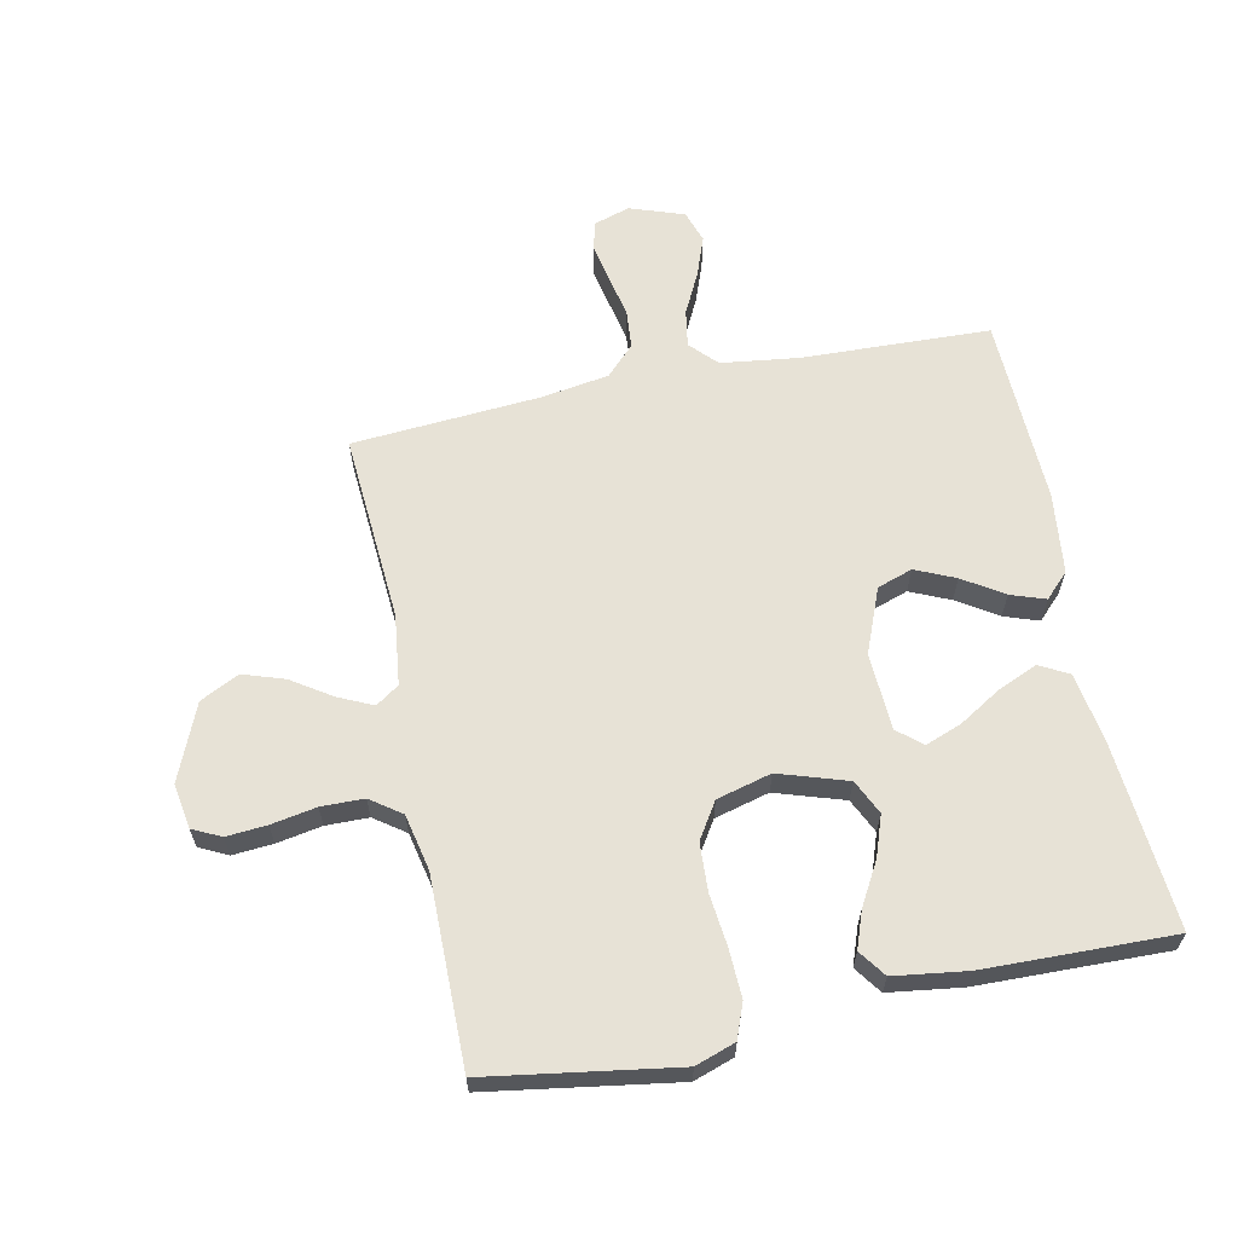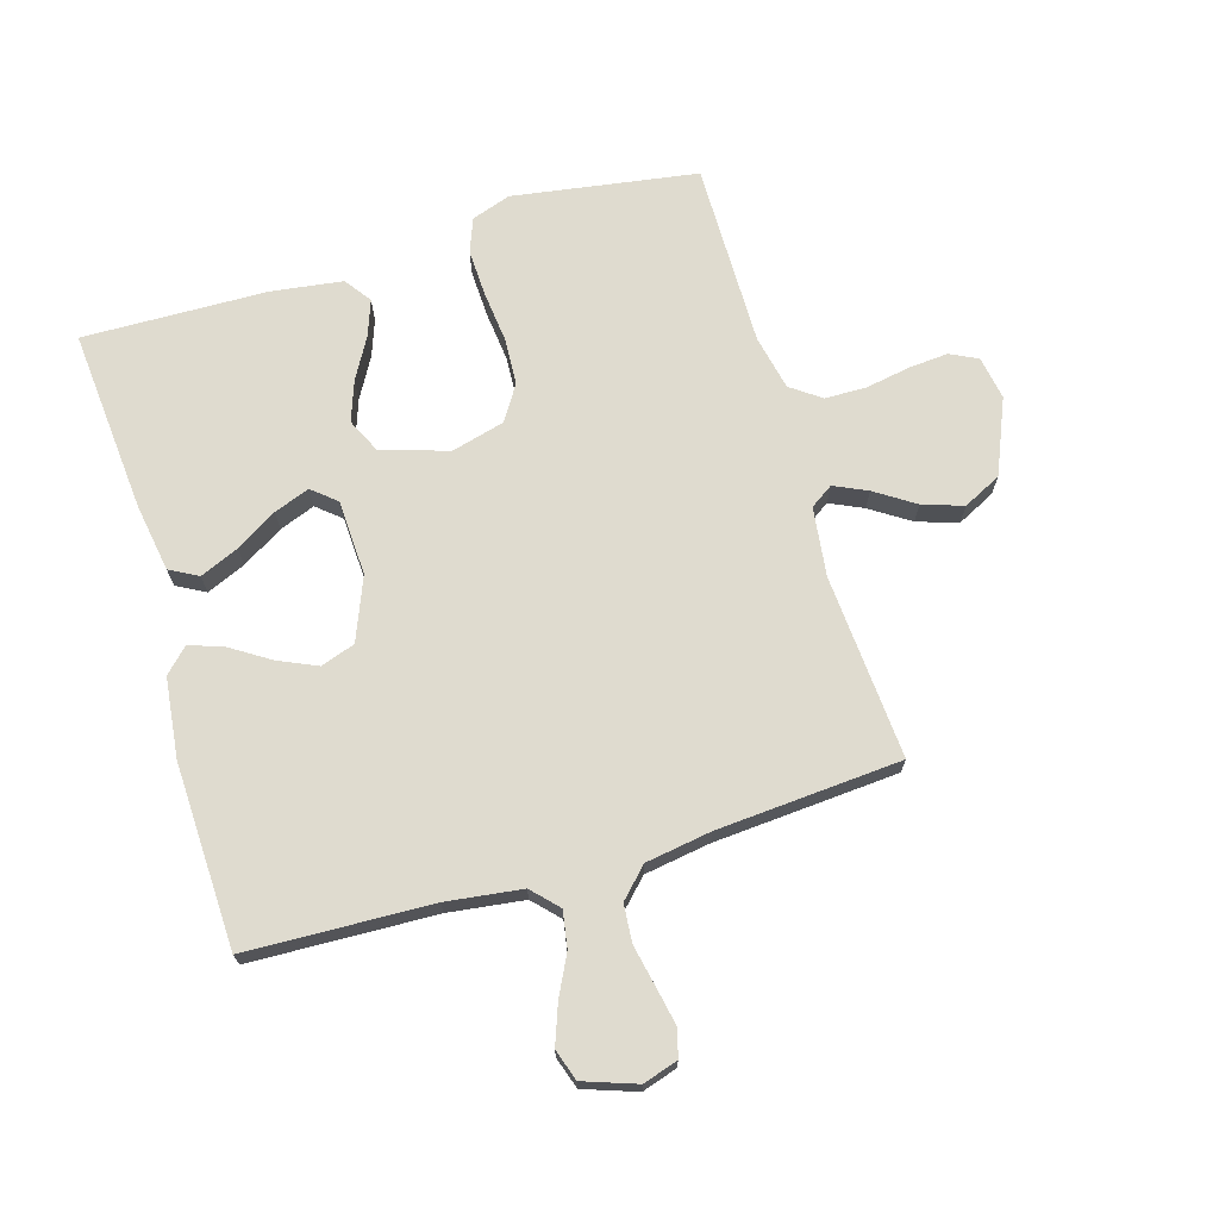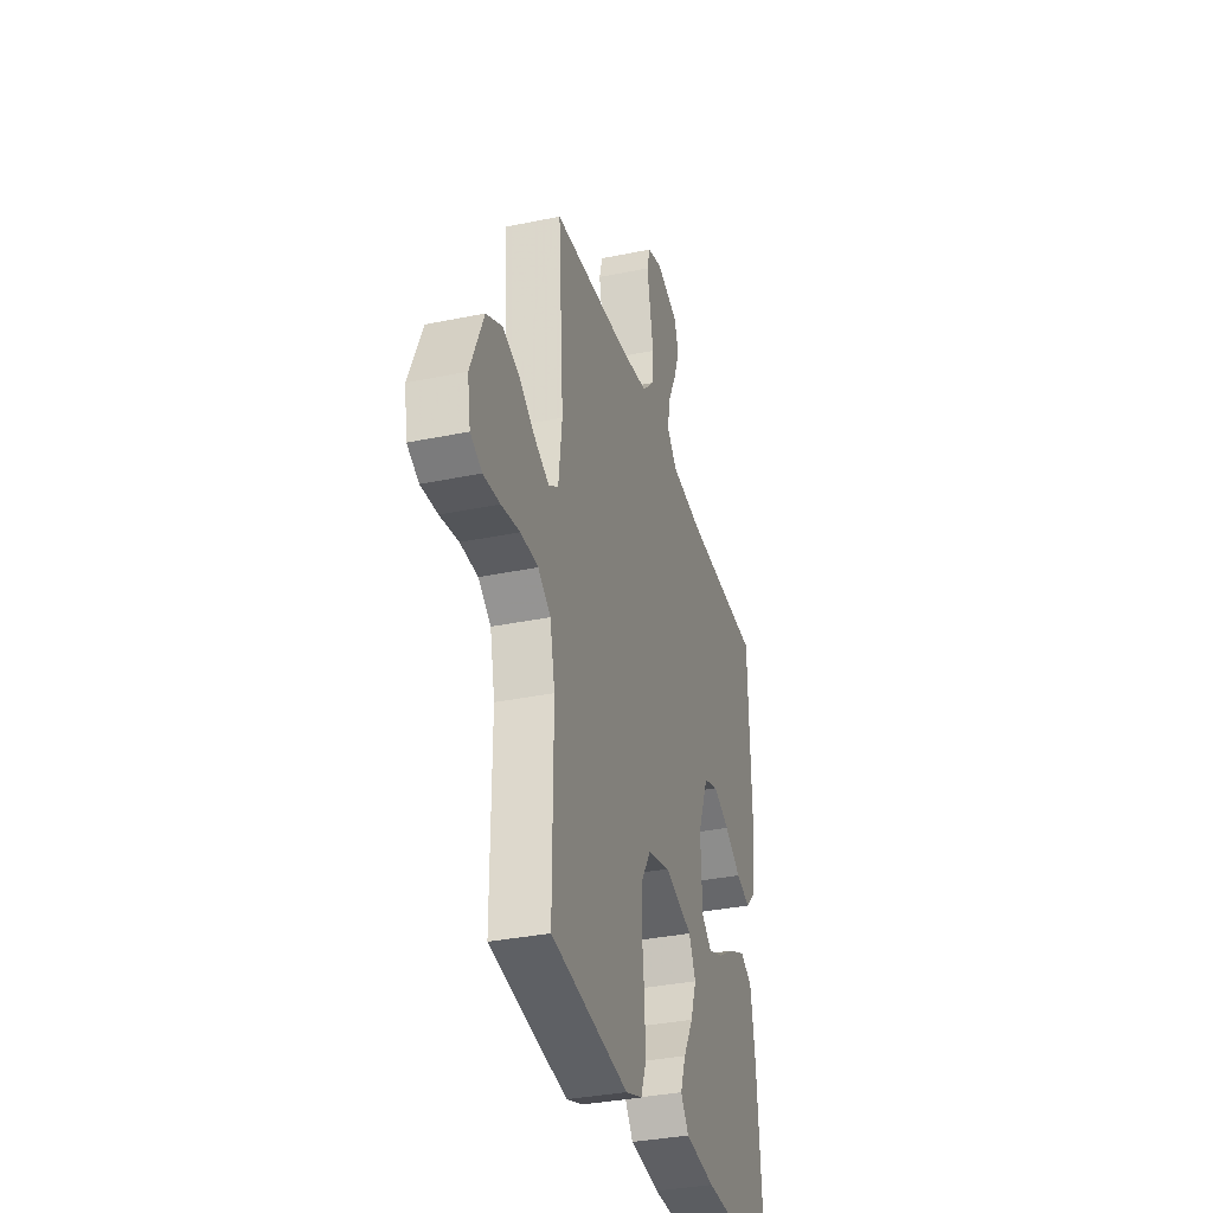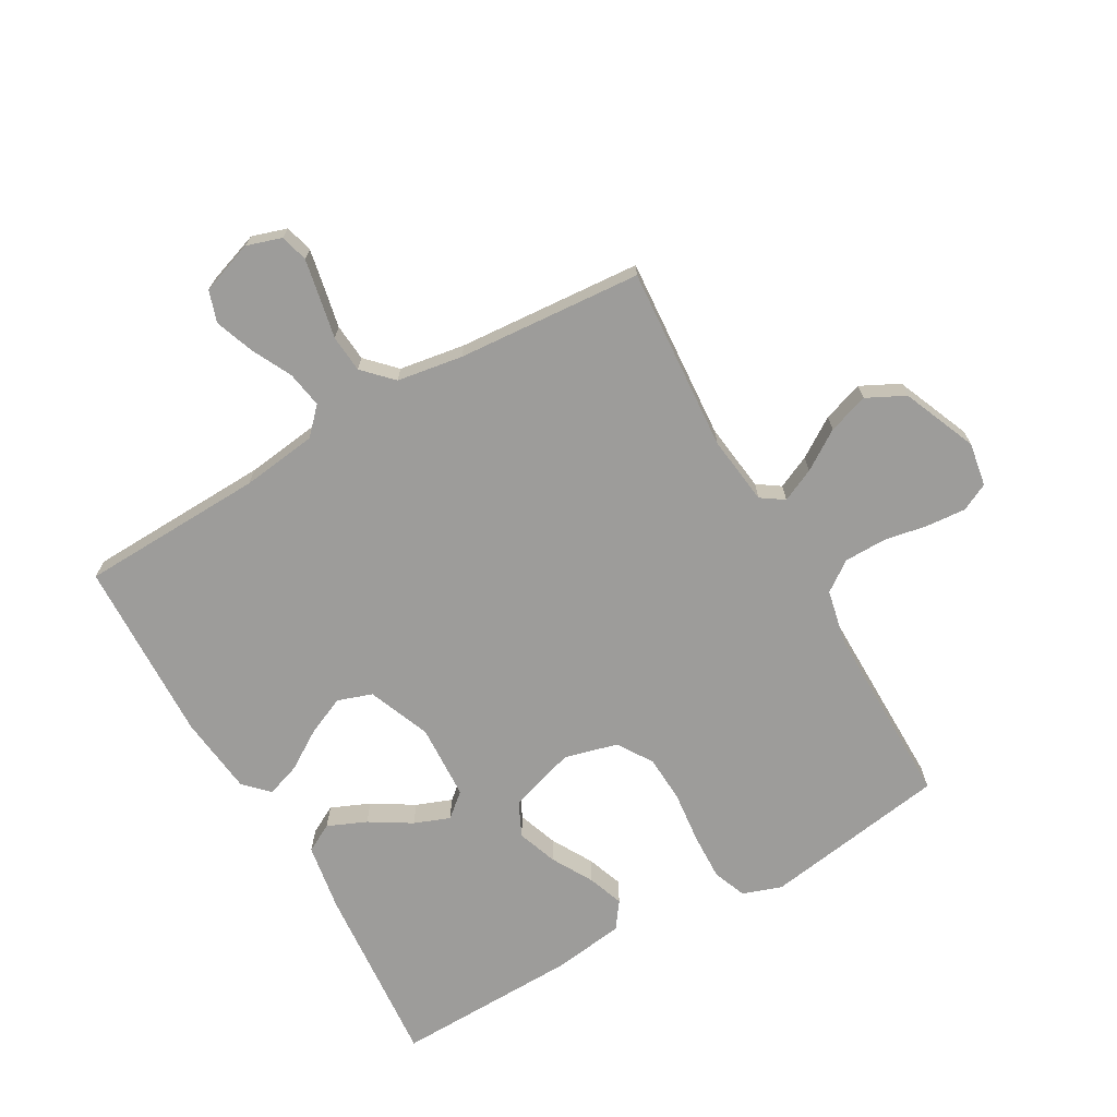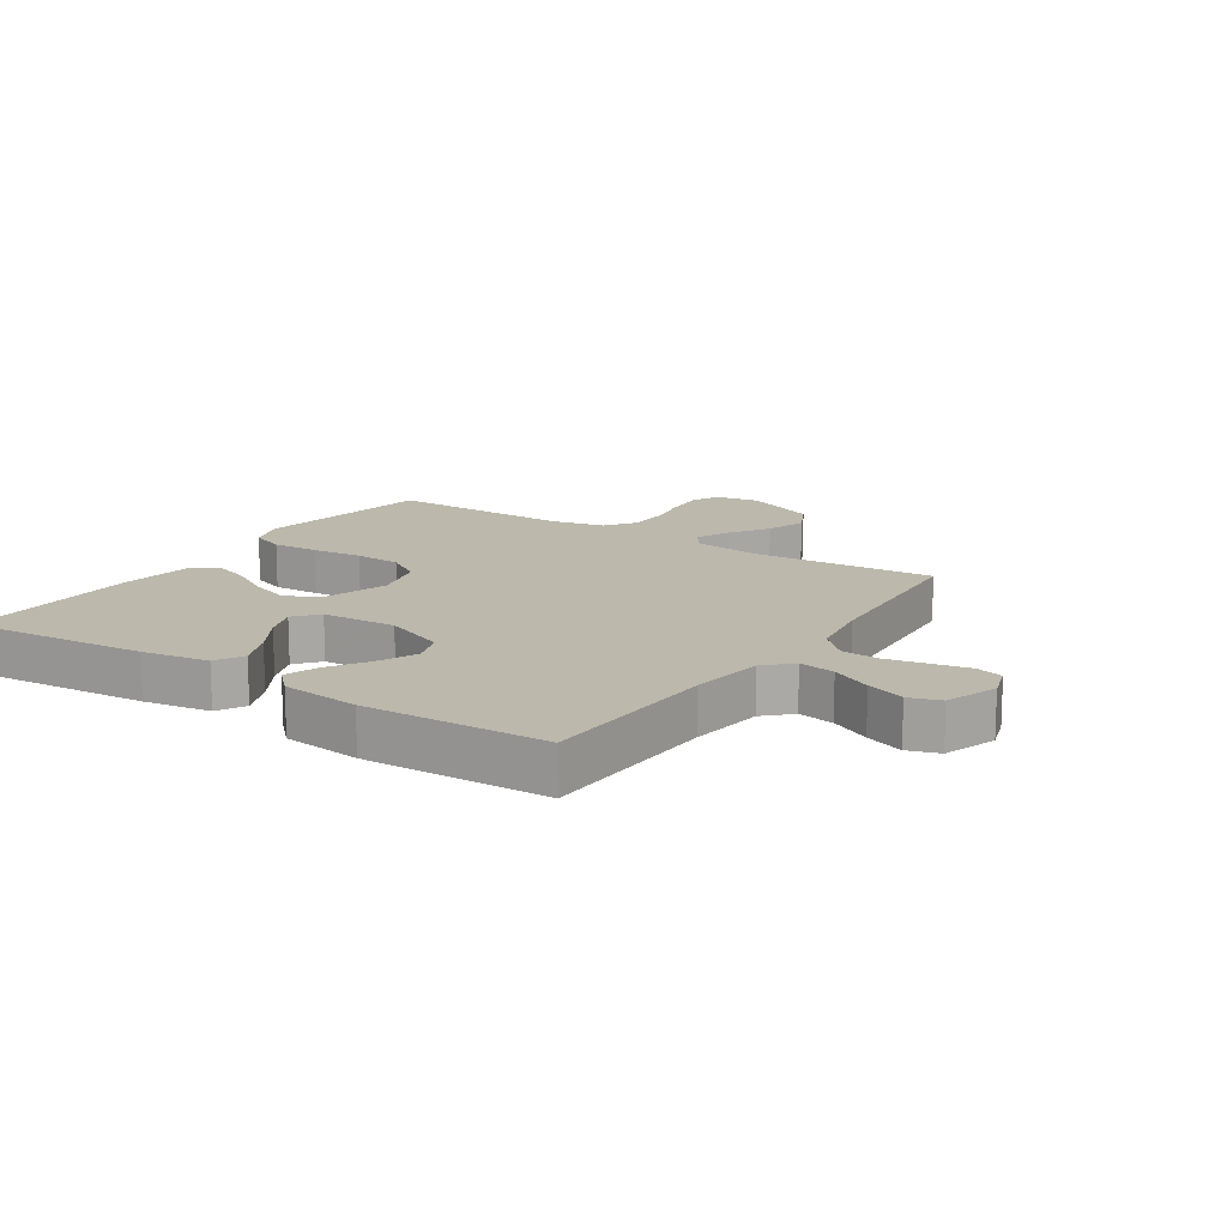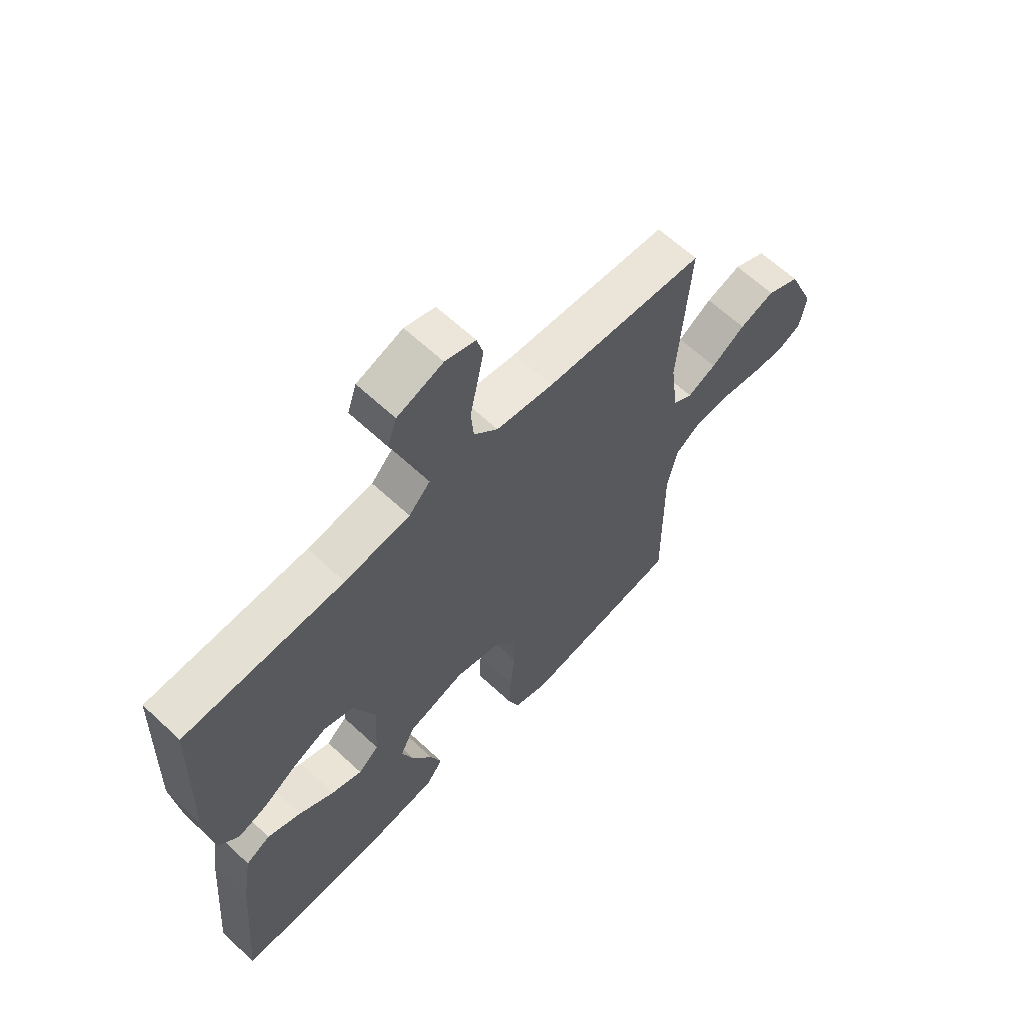
<metadata>
{"format":"obj","ext":"obj","renderer":"f3d","projection":"perspective","resolution":1024,"background":"white","views":[{"elev":63.2,"azim":168.3,"up":"+Y"},{"elev":70.4,"azim":-16.6,"up":"+Y"},{"elev":-34.3,"azim":105.6,"up":"+Z"},{"elev":-70.1,"azim":29.7,"up":"+Y"},{"elev":14.6,"azim":-56.6,"up":"+Y"},{"elev":63.5,"azim":-46.7,"up":"+Z"}]}
</metadata>
<code>
v -0.5 0.07 -0.5
v -0.475 0.07 -0.2
v -0.457 0.07 -0.091
v -0.411 0.07 -0.066
v -0.348 0.07 -0.093
v -0.281 0.07 -0.134
v -0.223 0.07 -0.156
v -0.184 0.07 -0.123
v -0.178 0.07 0
v -0.219 0.07 0.102
v -0.275 0.07 0.121
v -0.338 0.07 0.093
v -0.402 0.07 0.052
v -0.457 0.07 0.033
v -0.495 0.07 0.071
v -0.51 0.07 0.2
v -0.5 0.07 0.5
v -0.2 0.07 0.511
v -0.077 0.07 0.527
v -0.037 0.07 0.569
v -0.047 0.07 0.628
v -0.08 0.07 0.694
v -0.103 0.07 0.757
v -0.086 0.07 0.808
v 0 0.07 0.838
v 0.057 0.07 0.82
v 0.069 0.07 0.775
v 0.057 0.07 0.714
v 0.043 0.07 0.646
v 0.048 0.07 0.585
v 0.093 0.07 0.539
v 0.2 0.07 0.522
v 0.5 0.07 0.5
v 0.479 0.07 0.2
v 0.493 0.07 0.088
v 0.53 0.07 0.063
v 0.584 0.07 0.088
v 0.648 0.07 0.13
v 0.714 0.07 0.152
v 0.776 0.07 0.121
v 0.827 0.07 0
v 0.815 0.07 -0.071
v 0.77 0.07 -0.093
v 0.706 0.07 -0.088
v 0.634 0.07 -0.075
v 0.566 0.07 -0.076
v 0.517 0.07 -0.111
v 0.498 0.07 -0.2
v 0.5 0.07 -0.5
v 0.2 0.07 -0.547
v 0.136 0.07 -0.525
v 0.115 0.07 -0.47
v 0.118 0.07 -0.393
v 0.127 0.07 -0.31
v 0.123 0.07 -0.234
v 0.087 0.07 -0.177
v 0 0.07 -0.154
v -0.109 0.07 -0.189
v -0.135 0.07 -0.244
v -0.112 0.07 -0.309
v -0.074 0.07 -0.376
v -0.053 0.07 -0.434
v -0.084 0.07 -0.477
v -0.2 0.07 -0.493
v -0.5 0 -0.5
v -0.475 0 -0.2
v -0.457 0 -0.091
v -0.411 0 -0.066
v -0.348 0 -0.093
v -0.281 0 -0.134
v -0.223 0 -0.156
v -0.184 0 -0.123
v -0.178 0 0
v -0.219 0 0.102
v -0.275 0 0.121
v -0.338 0 0.093
v -0.402 0 0.052
v -0.457 0 0.033
v -0.495 0 0.071
v -0.51 0 0.2
v -0.5 0 0.5
v -0.2 0 0.511
v -0.077 0 0.527
v -0.037 0 0.569
v -0.047 0 0.628
v -0.08 0 0.694
v -0.103 0 0.757
v -0.086 0 0.808
v 0 0 0.838
v 0.057 0 0.82
v 0.069 0 0.775
v 0.057 0 0.714
v 0.043 0 0.646
v 0.048 0 0.585
v 0.093 0 0.539
v 0.2 0 0.522
v 0.5 0 0.5
v 0.479 0 0.2
v 0.493 0 0.088
v 0.53 0 0.063
v 0.584 0 0.088
v 0.648 0 0.13
v 0.714 0 0.152
v 0.776 0 0.121
v 0.827 0 0
v 0.815 0 -0.071
v 0.77 0 -0.093
v 0.706 0 -0.088
v 0.634 0 -0.075
v 0.566 0 -0.076
v 0.517 0 -0.111
v 0.498 0 -0.2
v 0.5 0 -0.5
v 0.2 0 -0.547
v 0.136 0 -0.525
v 0.115 0 -0.47
v 0.118 0 -0.393
v 0.127 0 -0.31
v 0.123 0 -0.234
v 0.087 0 -0.177
v 0 0 -0.154
v -0.109 0 -0.189
v -0.135 0 -0.244
v -0.112 0 -0.309
v -0.074 0 -0.376
v -0.053 0 -0.434
v -0.084 0 -0.477
v -0.2 0 -0.493
f 60 61 62 63
f 59 60 63 64
f 51 52 53 54
f 49 50 51 54
f 48 49 54 55
f 47 48 55 56
f 42 43 44 45
f 42 45 46
f 41 42 46
f 40 41 46
f 37 38 39 40
f 36 37 40 46
f 35 36 46 47
f 32 33 34
f 31 32 34 35
f 30 31 35 47
f 26 27 28 29
f 24 25 26 29
f 24 29 30
f 21 22 23 24
f 21 24 30
f 20 21 30 47
f 15 16 17 18
f 15 18 19
f 12 13 14 15
f 11 12 15 19
f 10 11 19 20
f 3 4 5 6
f 3 6 7
f 2 3 7
f 59 64 1 2
f 58 59 2 7
f 57 58 7 8
f 20 47 56 57
f 9 10 20 57
f 8 9 57
f 127 126 125 124
f 128 127 124 123
f 118 117 116 115
f 118 115 114 113
f 119 118 113 112
f 120 119 112 111
f 109 108 107 106
f 110 109 106
f 110 106 105
f 110 105 104
f 104 103 102 101
f 110 104 101 100
f 111 110 100 99
f 98 97 96
f 99 98 96 95
f 111 99 95 94
f 93 92 91 90
f 93 90 89 88
f 94 93 88
f 88 87 86 85
f 94 88 85
f 111 94 85 84
f 82 81 80 79
f 83 82 79
f 79 78 77 76
f 83 79 76 75
f 84 83 75 74
f 70 69 68 67
f 71 70 67
f 71 67 66
f 66 65 128 123
f 71 66 123 122
f 72 71 122 121
f 121 120 111 84
f 121 84 74 73
f 121 73 72
f 1 65 66 2
f 2 66 67 3
f 3 67 68 4
f 4 68 69 5
f 5 69 70 6
f 6 70 71 7
f 7 71 72 8
f 8 72 73 9
f 9 73 74 10
f 10 74 75 11
f 11 75 76 12
f 12 76 77 13
f 13 77 78 14
f 14 78 79 15
f 15 79 80 16
f 16 80 81 17
f 17 81 82 18
f 18 82 83 19
f 19 83 84 20
f 20 84 85 21
f 21 85 86 22
f 22 86 87 23
f 23 87 88 24
f 24 88 89 25
f 25 89 90 26
f 26 90 91 27
f 27 91 92 28
f 28 92 93 29
f 29 93 94 30
f 30 94 95 31
f 31 95 96 32
f 32 96 97 33
f 33 97 98 34
f 34 98 99 35
f 35 99 100 36
f 36 100 101 37
f 37 101 102 38
f 38 102 103 39
f 39 103 104 40
f 40 104 105 41
f 41 105 106 42
f 42 106 107 43
f 43 107 108 44
f 44 108 109 45
f 45 109 110 46
f 46 110 111 47
f 47 111 112 48
f 48 112 113 49
f 49 113 114 50
f 50 114 115 51
f 51 115 116 52
f 52 116 117 53
f 53 117 118 54
f 54 118 119 55
f 55 119 120 56
f 56 120 121 57
f 57 121 122 58
f 58 122 123 59
f 59 123 124 60
f 60 124 125 61
f 61 125 126 62
f 62 126 127 63
f 63 127 128 64
f 64 128 65 1

</code>
